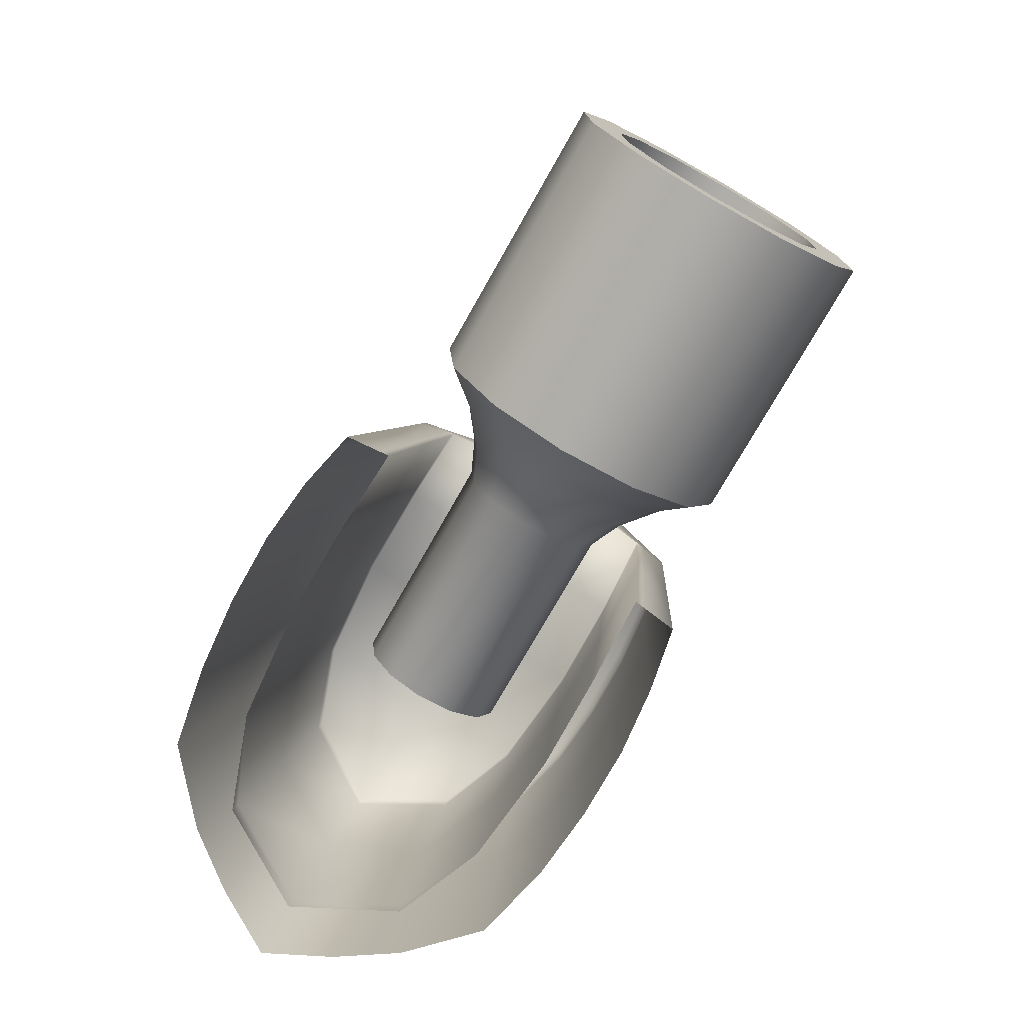
<metadata>
{"format":"obj","ext":"obj","renderer":"f3d","projection":"perspective","resolution":1024,"background":"white","views":[{"elev":14.2,"azim":-94.8,"up":"+Z"}]}
</metadata>
<code>
g pm0009_51_LArmCanonSkin
v 0.9495 0.6439 0.6844
v 0.9327 0.572 0.7759
v 0.9398 0.6286 0.6751
v 0.9424 0.5873 0.7852
v 0.9668 0.6527 0.6906
v 0.9239 0.5653 0.7916
v 0.9597 0.5961 0.7913
v 0.9872 0.6526 0.692
v 0.9356 0.5837 0.8028
v 0.9076 0.5592 0.8097
v 0.9801 0.596 0.7927
v 1.005 0.6436 0.6882
v 0.923 0.5838 0.8246
v 0.8854 0.5557 0.8263
v 0.9062 0.5887 0.8463
v 0.9564 0.5943 0.8102
v 0.9507 0.5978 0.8344
v 0.9434 0.6076 0.8595
v 0.998 0.587 0.7889
v 1.016 0.6281 0.6803
v 0.9808 0.5941 0.8118
v 0.9832 0.5976 0.8366
v 0.9872 0.6074 0.8625
v 1.009 0.5716 0.781
v 1.016 0.6104 0.6703
v 1.009 0.5538 0.771
v 1.002 0.5833 0.8073
v 1.012 0.5833 0.8305
v 1.026 0.588 0.8543
v 1.015 0.5648 0.7977
v 1.016 0.5434 0.7858
v 1.029 0.5586 0.8179
v 1.049 0.5548 0.8373
v 1.03 0.5301 0.802
v 1.05 0.5165 0.8159
v 1.007 0.595 0.661
v 1.009 0.5538 0.771
v 1.016 0.6104 0.6703
v 0.9995 0.5384 0.7617
v 0.9893 0.5862 0.6548
v 1.016 0.5434 0.7858
v 0.9822 0.5296 0.7556
v 0.969 0.5864 0.6535
v 1.004 0.5249 0.7746
v 1.03 0.5301 0.802
v 0.9619 0.5298 0.7542
v 0.9511 0.5953 0.6573
v 1.014 0.5056 0.7871
v 1.05 0.5165 0.8159
v 1.029 0.4835 0.7959
v 0.9834 0.5144 0.7672
v 0.9866 0.4916 0.7772
v 0.9918 0.4646 0.7826
v 0.944 0.5387 0.758
v 0.9404 0.6108 0.6652
v 0.959 0.5145 0.7655
v 0.9541 0.4917 0.775
v 0.948 0.4649 0.7797
v 0.9333 0.5542 0.7659
v 0.9398 0.6286 0.6751
v 0.9327 0.572 0.7759
v 0.9374 0.5253 0.7701
v 0.9255 0.5061 0.7811
v 0.9095 0.4842 0.7878
v 0.9246 0.5439 0.7796
v 0.9239 0.5653 0.7916
v 0.9085 0.5308 0.7938
v 0.8866 0.5174 0.8049
v 0.9076 0.5592 0.8097
v 0.8854 0.5557 0.8263
v 0.9224 0.5711 0.8453
v 0.9496 0.5849 0.855
v 0.9814 0.5847 0.8571
v 0.9739 0.5572 0.8411
v 0.9672 0.5328 0.827
v 1.009 0.5706 0.8512
v 1.026 0.5464 0.8388
v 0.9073 0.5471 0.8307
v 1.027 0.5186 0.8232
v 1.012 0.4945 0.8086
v 0.9082 0.5192 0.8151
v 0.9605 0.5084 0.8128
v 0.9848 0.4807 0.7989
v 0.9529 0.4809 0.7968
v 0.9249 0.495 0.8027
v 0.8808 0.5191 0.8915
v 0.8762 0.4824 0.9567
v 0.8774 0.4442 0.9353
v 0.882 0.4808 0.8701
v 0.8854 0.5557 0.8263
v 0.9003 0.4109 0.9182
v 0.8866 0.5174 0.8049
v 0.9049 0.4476 0.853
v 0.9388 0.3916 0.91
v 0.9095 0.4842 0.7878
v 0.9434 0.4282 0.8449
v 0.9826 0.3914 0.913
v 0.948 0.4649 0.7797
v 0.9872 0.428 0.8478
v 1.02 0.4103 0.9263
v 0.9918 0.4646 0.7826
v 1.024 0.4469 0.8611
v 1.041 0.4433 0.9463
v 1.029 0.4835 0.7959
v 1.045 0.4799 0.8811
v 1.039 0.4815 0.9677
v 1.05 0.5165 0.8159
v 1.044 0.5182 0.9025
v 1.016 0.5148 0.9847
v 1.049 0.5548 0.8373
v 1.021 0.5514 0.9195
v 0.978 0.5341 0.9929
v 1.026 0.588 0.8543
v 0.9826 0.5707 0.9277
v 0.9342 0.5343 0.9899
v 0.9872 0.6074 0.8625
v 0.9388 0.571 0.9247
v 0.897 0.5154 0.9767
v 0.9434 0.6076 0.8595
v 0.9016 0.5521 0.9115
v 0.8762 0.4824 0.9567
v 0.9062 0.5887 0.8463
v 0.8808 0.5191 0.8915
v 0.8854 0.5557 0.8263
v 0.9051 0.5296 0.8619
v 0.9073 0.5471 0.8307
v 0.9082 0.5192 0.8151
v 0.906 0.5017 0.8463
v 0.9029 0.5121 0.893
v 0.9249 0.495 0.8027
v 0.9038 0.4842 0.8774
v 0.8996 0.4859 0.9397
v 0.9227 0.4775 0.8338
v 0.9529 0.4809 0.7968
v 0.9005 0.458 0.9241
v 0.8985 0.4771 0.9552
v 0.8994 0.4493 0.9397
v 0.9205 0.46 0.865
v 0.9507 0.4634 0.8279
v 0.9848 0.4807 0.7989
v 0.9172 0.4338 0.9117
v 0.9161 0.425 0.9272
v 0.9485 0.4459 0.859
v 0.9826 0.4632 0.8301
v 1.012 0.4945 0.8086
v 0.9452 0.4197 0.9057
v 0.9442 0.411 0.9213
v 0.9804 0.4458 0.8612
v 1.01 0.477 0.8397
v 1.027 0.5186 0.8232
v 0.9771 0.4195 0.9079
v 0.976 0.4108 0.9234
v 1.008 0.4595 0.8708
v 1.025 0.5011 0.8543
v 1.026 0.5464 0.8388
v 1.004 0.4333 0.9175
v 1.003 0.4246 0.9331
v 1.023 0.4836 0.8854
v 1.024 0.5289 0.8699
v 1.009 0.5706 0.8512
v 1.019 0.4573 0.9321
v 1.018 0.4486 0.9477
v 1.022 0.5114 0.901
v 1.007 0.5531 0.8823
v 0.9814 0.5847 0.8571
v 1.019 0.4852 0.9477
v 1.017 0.4765 0.9633
v 1.005 0.5356 0.9134
v 0.9793 0.5672 0.8882
v 0.9496 0.5849 0.855
v 1.002 0.5094 0.9601
v 1.001 0.5007 0.9757
v 0.9771 0.5497 0.9194
v 0.9738 0.5235 0.9661
v 0.9727 0.5147 0.9816
v 0.9474 0.5674 0.8861
v 0.9452 0.5499 0.9172
v 0.9419 0.5237 0.9639
v 0.9408 0.5149 0.9795
v 0.9202 0.5536 0.8764
v 0.9224 0.5711 0.8453
v 0.9073 0.5471 0.8307
v 0.9051 0.5296 0.8619
v 0.918 0.5361 0.9076
v 0.9029 0.5121 0.893
v 0.9148 0.5099 0.9543
v 0.9137 0.5011 0.9698
v 0.8996 0.4859 0.9397
v 0.8985 0.4771 0.9552
v 0.9137 0.5011 0.9698
v 0.9342 0.5343 0.9899
v 0.9408 0.5149 0.9795
v 0.897 0.5154 0.9767
v 0.978 0.5341 0.9929
v 0.8985 0.4771 0.9552
v 0.9727 0.5147 0.9816
v 0.8762 0.4824 0.9567
v 1.016 0.5148 0.9847
v 0.8994 0.4493 0.9397
v 1.001 0.5007 0.9757
v 0.8774 0.4442 0.9353
v 1.039 0.4815 0.9677
v 0.9161 0.425 0.9272
v 1.017 0.4765 0.9633
v 0.9003 0.4109 0.9182
v 1.041 0.4433 0.9463
v 0.9442 0.411 0.9213
v 1.018 0.4486 0.9477
v 0.9388 0.3916 0.91
v 1.02 0.4103 0.9263
v 0.976 0.4108 0.9234
v 1.003 0.4246 0.9331
v 0.9826 0.3914 0.913
v 0.8427 0.5435 0.7126
v 0.8376 0.522 0.7593
v 0.8283 0.5233 0.7602
v 0.8515 0.5421 0.7121
v 0.8526 0.5664 0.666
v 0.9193 0.5102 0.7517
v 0.8613 0.565 0.6656
v 0.8528 0.6023 0.6163
v 0.9291 0.5292 0.708
v 0.9928 0.4996 0.7449
v 0.8617 0.6007 0.616
v 0.8502 0.6433 0.5865
v 0.9375 0.5526 0.6616
v 0.999 0.5177 0.7043
v 1.001 0.4984 0.7441
v 1.007 0.5164 0.7039
v 1.006 0.5414 0.658
v 1.014 0.5401 0.6576
v 0.8593 0.6415 0.5862
v 0.8567 0.7017 0.5887
v 0.9396 0.5867 0.6132
v 1.01 0.574 0.6107
v 1.018 0.5726 0.6104
v 0.8656 0.6995 0.5883
v 0.8741 0.7303 0.637
v 0.939 0.6253 0.5835
v 1.011 0.6107 0.5812
v 1.019 0.609 0.5809
v 0.883 0.7277 0.6363
v 0.8856 0.7217 0.6857
v 0.9439 0.6798 0.5851
v 1.014 0.6622 0.5821
v 1.022 0.6602 0.5818
v 0.8942 0.7192 0.6849
v 0.8882 0.6958 0.7413
v 0.9611 0.7056 0.6303
v 1.031 0.6858 0.6248
v 1.039 0.6835 0.6242
v 0.8966 0.6934 0.7402
v 0.8777 0.6709 0.7866
v 0.9699 0.697 0.6774
v 1.038 0.6771 0.6706
v 1.046 0.6749 0.6699
v 0.8863 0.6684 0.7855
v 0.8603 0.6455 0.8304
v 0.8694 0.6432 0.829
v 0.9704 0.6722 0.7312
v 1.037 0.6531 0.723
v 1.044 0.651 0.7221
v 0.9615 0.647 0.7764
v 0.9493 0.623 0.8166
v 1.029 0.6276 0.7682
v 1.037 0.6255 0.7673
v 1.021 0.6049 0.8056
v 1.029 0.6029 0.8043
v 1.034 0.6068 0.8051
v 1.029 0.6029 0.8043
v 1.021 0.6049 0.8056
v 1.026 0.6089 0.8063
v 1.05 0.6187 0.8073
v 0.9493 0.623 0.8166
v 1.041 0.6209 0.8087
v 1.052 0.6225 0.8021
v 0.9541 0.6275 0.8178
v 0.8694 0.6432 0.829
v 0.874 0.6482 0.8305
v 0.8603 0.6455 0.8304
v 0.8648 0.6506 0.8319
v 0.9686 0.641 0.8212
v 0.8876 0.6633 0.835
v 0.8784 0.6659 0.8366
v 1.044 0.6248 0.8035
v 0.8901 0.6678 0.8295
v 0.8809 0.6704 0.8311
v 0.8906 0.6884 0.8091
v 0.971 0.6452 0.8158
v 0.8999 0.6857 0.8076
v 0.8994 0.7089 0.7786
v 1.054 0.6402 0.7824
v 1.062 0.6378 0.781
v 0.9808 0.6618 0.7943
v 0.9087 0.7061 0.7772
v 0.9028 0.7282 0.7438
v 1.063 0.6592 0.7548
v 1.071 0.6568 0.7537
v 0.99 0.6814 0.7655
v 0.9121 0.7253 0.7427
v 0.8999 0.7447 0.7081
v 1.067 0.6774 0.7235
v 1.075 0.6748 0.7225
v 1.074 0.6901 0.6906
v 0.9938 0.7001 0.7326
v 0.9093 0.7417 0.7072
v 0.8907 0.759 0.6687
v 0.9917 0.7159 0.6989
v 0.9001 0.7559 0.6679
v 0.8822 0.7497 0.6235
v 1.066 0.6927 0.6914
v 0.8918 0.7468 0.623
v 0.8724 0.7356 0.5916
v 0.9834 0.729 0.6612
v 1.058 0.7048 0.6552
v 1.067 0.7021 0.6545
v 0.8821 0.7329 0.5914
v 0.8604 0.7168 0.5609
v 0.976 0.7211 0.6188
v 1.052 0.6979 0.6151
v 1.06 0.6954 0.6147
v 0.8701 0.7142 0.5608
v 0.8569 0.6789 0.5587
v 0.967 0.7084 0.5891
v 1.043 0.6865 0.587
v 1.052 0.684 0.5867
v 0.8667 0.6766 0.5587
v 0.8533 0.643 0.5613
v 0.9558 0.6913 0.5603
v 1.033 0.6708 0.5599
v 1.042 0.6685 0.5599
v 0.8631 0.6409 0.5613
v 0.847 0.5989 0.5755
v 0.9527 0.6563 0.5587
v 1.03 0.638 0.5588
v 1.039 0.6359 0.5588
v 0.8569 0.5972 0.5755
v 0.8513 0.5685 0.6055
v 0.9494 0.6229 0.5616
v 1.027 0.6067 0.5619
v 1.036 0.6049 0.5619
v 0.8611 0.5669 0.6054
v 0.8512 0.5458 0.6376
v 0.9433 0.582 0.5756
v 1.021 0.5683 0.5757
v 1.03 0.5668 0.5757
v 0.861 0.5444 0.6373
v 0.8479 0.5269 0.6726
v 0.947 0.553 0.604
v 1.024 0.5406 0.6028
v 1.033 0.5392 0.6027
v 0.8576 0.5256 0.6721
v 0.8433 0.513 0.7079
v 0.9466 0.5318 0.6347
v 1.024 0.5205 0.6323
v 1.032 0.5192 0.632
v 0.943 0.5142 0.6681
v 1.02 0.5039 0.6645
v 1.028 0.5027 0.6641
v 0.853 0.5118 0.7073
v 0.9378 0.5011 0.7017
v 1.014 0.4915 0.6966
v 1.023 0.4904 0.6961
v 1.015 0.4832 0.7219
v 0.8464 0.5041 0.7352
v 0.8368 0.5053 0.736
v 0.8351 0.5033 0.743
v 0.9307 0.4936 0.7285
v 1.007 0.4843 0.7225
v 0.8447 0.5021 0.7422
v 0.83 0.5183 0.7559
v 1.005 0.4825 0.729
v 1.013 0.4814 0.7283
v 1.004 0.4942 0.7402
v 0.9289 0.4918 0.7352
v 0.8394 0.517 0.755
v 0.8283 0.5233 0.7602
v 0.8376 0.522 0.7593
v 0.9217 0.5056 0.7476
v 0.9193 0.5102 0.7517
v 0.9958 0.4953 0.7409
v 0.9928 0.4996 0.7449
v 1.001 0.4984 0.7441
v 1.004 0.4942 0.7402
v 1.001 0.4984 0.7441
v 1.014 0.5219 0.7606
v 1.019 0.5185 0.7584
v 1.022 0.547 0.7765
v 1.013 0.4814 0.7283
v 1.028 0.5459 0.776
v 1.028 0.5742 0.7906
v 1.032 0.5083 0.7518
v 1.034 0.5759 0.7912
v 1.029 0.6029 0.8043
v 1.034 0.6068 0.8051
v 1.045 0.5427 0.7744
v 1.051 0.5808 0.7932
v 1.05 0.6187 0.8073
v 1.018 0.4843 0.7267
v 1.02 0.4859 0.721
v 1.015 0.4832 0.7219
v 1.023 0.4904 0.6961
v 1.036 0.5086 0.748
v 1.05 0.5434 0.7711
v 1.056 0.5824 0.7908
v 1.059 0.5853 0.7852
v 1.052 0.5461 0.7652
v 1.055 0.6167 0.8037
v 1.057 0.6201 0.799
v 1.052 0.6225 0.8021
v 1.062 0.6378 0.781
v 1.066 0.6336 0.7805
v 1.071 0.6568 0.7537
v 1.074 0.6529 0.7519
v 1.075 0.6748 0.7225
v 1.069 0.597 0.7628
v 1.078 0.6709 0.7208
v 1.074 0.6901 0.6906
v 1.063 0.557 0.7416
v 1.078 0.6145 0.7329
v 1.077 0.6868 0.688
v 1.067 0.7021 0.6545
v 1.081 0.6325 0.7015
v 1.071 0.5733 0.7095
v 1.048 0.5206 0.7184
v 1.07 0.6982 0.6534
v 1.06 0.6954 0.6147
v 1.038 0.511 0.7421
v 1.027 0.4922 0.6983
v 1.056 0.5346 0.6864
v 1.033 0.5043 0.6655
v 1.028 0.5027 0.6641
v 1.075 0.5905 0.6782
v 1.059 0.5514 0.6543
v 1.037 0.5208 0.6336
v 1.032 0.5192 0.632
v 1.081 0.6484 0.6709
v 1.075 0.6072 0.6497
v 1.076 0.659 0.6422
v 1.059 0.5703 0.6255
v 1.037 0.5417 0.6037
v 1.033 0.5392 0.6027
v 1.034 0.5681 0.5778
v 1.03 0.5668 0.5757
v 1.071 0.6229 0.6244
v 1.068 0.6658 0.6145
v 1.057 0.5914 0.603
v 1.04 0.6043 0.5646
v 1.036 0.6049 0.5619
v 1.064 0.6384 0.6009
v 1.054 0.6143 0.5846
v 1.043 0.636 0.5613
v 1.039 0.6359 0.5588
v 1.064 0.6919 0.6155
v 1.052 0.684 0.5867
v 1.053 0.6383 0.5745
v 1.046 0.6659 0.5621
v 1.042 0.6685 0.5599
v 1.055 0.6802 0.587
v 1.06 0.6648 0.5898
v 1.056 0.6535 0.5789
v 1.032 0.6268 0.6349
v 1.022 0.6602 0.5818
v 1.039 0.6835 0.6242
v 1.046 0.6749 0.6699
v 1.019 0.609 0.5809
v 1.044 0.651 0.7221
v 1.031 0.5958 0.6886
v 1.037 0.6255 0.7673
v 1.018 0.5726 0.6104
v 1.014 0.5401 0.6576
v 1.007 0.5164 0.7039
v 1.032 0.5982 0.7497
v 1.029 0.6029 0.8043
v 1.028 0.5742 0.7906
v 1.022 0.547 0.7765
v 1.027 0.5706 0.7338
v 1.014 0.5219 0.7606
v 1.017 0.5441 0.7184
v 1.001 0.4984 0.7441
g pm0009_51_LArmCanonSkin_0
f 3 2 1
f 2 4 1
f 1 4 5
f 2 6 4
f 4 7 5
f 5 7 8
f 6 9 4
f 4 9 7
f 6 10 9
f 7 11 8
f 8 11 12
f 10 13 9
f 10 14 13
f 14 15 13
f 9 16 7
f 9 13 16
f 7 16 11
f 13 15 17
f 13 17 16
f 15 18 17
f 11 19 12
f 12 19 20
f 16 21 11
f 16 17 21
f 11 21 19
f 17 18 22
f 17 22 21
f 18 23 22
f 19 24 20
f 20 24 25
f 24 26 25
f 21 27 19
f 21 22 27
f 19 27 24
f 22 23 28
f 22 28 27
f 23 29 28
f 24 30 26
f 27 30 24
f 27 28 30
f 30 31 26
f 28 29 32
f 28 32 30
f 30 32 31
f 29 33 32
f 32 34 31
f 32 33 34
f 33 35 34
f 38 37 36
f 37 39 36
f 36 39 40
f 37 41 39
f 39 42 40
f 40 42 43
f 41 44 39
f 39 44 42
f 41 45 44
f 42 46 43
f 43 46 47
f 45 48 44
f 45 49 48
f 49 50 48
f 44 51 42
f 44 48 51
f 42 51 46
f 48 50 52
f 48 52 51
f 50 53 52
f 46 54 47
f 47 54 55
f 51 56 46
f 51 52 56
f 46 56 54
f 52 53 57
f 52 57 56
f 53 58 57
f 54 59 55
f 55 59 60
f 59 61 60
f 56 62 54
f 56 57 62
f 54 62 59
f 57 58 63
f 57 63 62
f 58 64 63
f 59 65 61
f 62 65 59
f 62 63 65
f 65 66 61
f 63 64 67
f 63 67 65
f 65 67 66
f 64 68 67
f 67 69 66
f 67 68 69
f 68 70 69
f 73 72 71
f 74 73 71
f 74 71 75
f 76 73 74
f 77 76 74
f 77 74 75
f 71 78 75
f 79 77 75
f 80 79 75
f 78 81 75
f 82 80 75
f 81 82 75
f 83 80 82
f 84 83 82
f 84 82 81
f 85 84 81
f 88 87 86
f 89 88 86
f 89 86 90
f 91 88 89
f 92 89 90
f 93 91 89
f 93 89 92
f 94 91 93
f 95 93 92
f 96 94 93
f 96 93 95
f 97 94 96
f 98 96 95
f 99 97 96
f 99 96 98
f 100 97 99
f 101 99 98
f 102 100 99
f 102 99 101
f 103 100 102
f 104 102 101
f 105 103 102
f 105 102 104
f 106 103 105
f 107 105 104
f 108 106 105
f 108 105 107
f 109 106 108
f 110 108 107
f 111 109 108
f 111 108 110
f 112 109 111
f 113 111 110
f 114 112 111
f 114 111 113
f 115 112 114
f 116 114 113
f 117 115 114
f 117 114 116
f 118 115 117
f 119 117 116
f 120 118 117
f 120 117 119
f 121 118 120
f 122 120 119
f 123 121 120
f 123 120 122
f 124 123 122
f 127 126 125
f 128 127 125
f 128 125 129
f 130 127 128
f 131 128 129
f 131 129 132
f 133 130 128
f 133 128 131
f 134 130 133
f 135 131 132
f 135 132 136
f 137 135 136
f 138 133 131
f 138 131 135
f 139 134 133
f 139 133 138
f 140 134 139
f 141 135 137
f 141 138 135
f 142 141 137
f 143 139 138
f 143 138 141
f 144 140 139
f 144 139 143
f 145 140 144
f 146 141 142
f 146 143 141
f 147 146 142
f 148 144 143
f 148 143 146
f 149 145 144
f 149 144 148
f 150 145 149
f 151 146 147
f 151 148 146
f 152 151 147
f 153 149 148
f 153 148 151
f 154 150 149
f 154 149 153
f 155 150 154
f 156 151 152
f 156 153 151
f 157 156 152
f 158 154 153
f 158 153 156
f 159 155 154
f 159 154 158
f 160 155 159
f 161 156 157
f 161 158 156
f 162 161 157
f 163 159 158
f 163 158 161
f 164 160 159
f 164 159 163
f 165 160 164
f 166 161 162
f 166 163 161
f 167 166 162
f 168 164 163
f 168 163 166
f 169 165 164
f 169 164 168
f 170 165 169
f 171 166 167
f 171 168 166
f 172 171 167
f 173 169 168
f 173 168 171
f 174 171 172
f 174 173 171
f 175 174 172
f 176 170 169
f 176 169 173
f 177 173 174
f 177 176 173
f 178 174 175
f 178 177 174
f 179 178 175
f 176 180 170
f 176 177 180
f 180 181 170
f 182 181 180
f 183 182 180
f 177 184 180
f 183 180 184
f 177 178 184
f 185 183 184
f 178 179 186
f 178 186 184
f 185 184 186
f 179 187 186
f 188 185 186
f 188 186 187
f 189 188 187
f 192 191 190
f 191 193 190
f 194 191 192
f 190 193 195
f 196 194 192
f 193 197 195
f 198 194 196
f 195 197 199
f 200 198 196
f 197 201 199
f 202 198 200
f 199 201 203
f 204 202 200
f 201 205 203
f 206 202 204
f 203 205 207
f 208 206 204
f 205 209 207
f 210 206 208
f 207 209 211
f 212 210 208
f 209 213 211
f 213 210 212
f 211 213 212
g pm0009_51_LArmCanonSkin_1
f 216 215 214
f 215 217 214
f 214 217 218
f 215 219 217
f 217 220 218
f 218 220 221
f 219 222 217
f 217 222 220
f 219 223 222
f 220 224 221
f 221 224 225
f 222 226 220
f 220 226 224
f 223 227 222
f 222 227 226
f 223 228 227
f 228 229 227
f 227 229 230
f 227 230 226
f 229 231 230
f 224 232 225
f 233 225 232
f 226 234 224
f 226 230 234
f 224 234 232
f 230 231 235
f 230 235 234
f 231 236 235
f 237 233 232
f 238 233 237
f 234 239 232
f 234 235 239
f 237 232 239
f 235 236 240
f 235 240 239
f 236 241 240
f 242 238 237
f 238 242 243
f 244 237 239
f 244 239 240
f 242 237 244
f 245 240 241
f 245 244 240
f 246 245 241
f 242 247 243
f 243 247 248
f 249 242 244
f 249 244 245
f 242 249 247
f 250 245 246
f 250 249 245
f 251 250 246
f 247 252 248
f 248 252 253
f 249 254 247
f 249 250 254
f 247 254 252
f 250 251 255
f 250 255 254
f 251 256 255
f 252 257 253
f 253 257 258
f 257 259 258
f 254 260 252
f 254 255 260
f 252 260 257
f 255 256 261
f 255 261 260
f 256 262 261
f 257 263 259
f 260 263 257
f 260 261 263
f 263 264 259
f 261 262 265
f 261 265 263
f 263 265 264
f 262 266 265
f 265 267 264
f 265 266 267
f 266 268 267
f 271 270 269
f 272 271 269
f 272 269 273
f 274 271 272
f 275 272 273
f 275 273 276
f 277 274 272
f 277 272 275
f 278 274 277
f 279 278 277
f 280 278 279
f 281 280 279
f 282 277 275
f 279 277 282
f 281 279 283
f 283 279 282
f 284 281 283
f 285 275 276
f 282 275 285
f 284 283 286
f 287 284 286
f 287 286 288
f 283 282 289
f 286 283 289
f 289 282 285
f 286 290 288
f 286 289 290
f 288 290 291
f 285 276 292
f 276 293 292
f 289 285 294
f 289 294 290
f 285 292 294
f 290 295 291
f 290 294 295
f 291 295 296
f 292 293 297
f 293 298 297
f 294 292 299
f 294 299 295
f 292 297 299
f 295 300 296
f 295 299 300
f 301 296 300
f 297 298 302
f 298 303 302
f 302 303 304
f 299 297 305
f 299 305 300
f 297 302 305
f 306 301 300
f 306 300 305
f 301 306 307
f 308 305 302
f 308 306 305
f 306 309 307
f 306 308 309
f 307 309 310
f 311 302 304
f 311 308 302
f 309 312 310
f 310 312 313
f 308 314 309
f 308 311 314
f 309 314 312
f 311 304 315
f 311 315 314
f 304 316 315
f 312 317 313
f 313 317 318
f 314 319 312
f 314 315 319
f 312 319 317
f 315 316 320
f 315 320 319
f 316 321 320
f 317 322 318
f 318 322 323
f 319 324 317
f 319 320 324
f 317 324 322
f 320 321 325
f 320 325 324
f 321 326 325
f 322 327 323
f 323 327 328
f 324 329 322
f 324 325 329
f 322 329 327
f 325 326 330
f 325 330 329
f 326 331 330
f 327 332 328
f 328 332 333
f 329 334 327
f 329 330 334
f 327 334 332
f 330 331 335
f 330 335 334
f 331 336 335
f 332 337 333
f 333 337 338
f 334 339 332
f 334 335 339
f 332 339 337
f 335 336 340
f 335 340 339
f 336 341 340
f 337 342 338
f 338 342 343
f 339 344 337
f 339 340 344
f 337 344 342
f 340 341 345
f 340 345 344
f 341 346 345
f 342 347 343
f 343 347 348
f 344 349 342
f 344 345 349
f 342 349 347
f 345 346 350
f 345 350 349
f 346 351 350
f 347 352 348
f 348 352 353
f 349 354 347
f 349 350 354
f 347 354 352
f 350 351 355
f 350 355 354
f 351 356 355
f 354 357 352
f 354 355 357
f 355 356 358
f 355 358 357
f 356 359 358
f 352 360 353
f 352 357 360
f 357 358 361
f 357 361 360
f 358 359 362
f 358 362 361
f 359 363 362
f 362 363 364
f 353 360 365
f 366 353 365
f 366 365 367
f 360 361 368
f 365 360 368
f 361 362 369
f 369 362 364
f 368 361 369
f 365 370 367
f 365 368 370
f 367 370 371
f 369 364 372
f 364 373 372
f 373 374 372
f 368 369 375
f 369 372 375
f 368 375 370
f 370 376 371
f 371 376 377
f 376 378 377
f 379 376 370
f 376 379 378
f 375 379 370
f 379 380 378
f 372 381 375
f 381 379 375
f 379 381 380
f 374 381 372
f 381 382 380
f 381 374 382
f 374 383 382
f 386 385 384
f 387 386 384
f 386 387 388
f 387 384 389
f 387 390 388
f 388 390 391
f 392 387 389
f 390 387 392
f 390 393 391
f 394 391 393
f 395 394 393
f 393 390 396
f 396 390 392
f 395 393 397
f 397 393 396
f 398 395 397
f 389 399 392
f 400 399 389
f 401 400 389
f 401 402 400
f 399 403 392
f 392 403 396
f 403 399 400
f 396 404 397
f 403 404 396
f 397 405 398
f 404 405 397
f 406 405 404
f 407 404 403
f 407 406 404
f 405 408 398
f 408 405 406
f 398 408 409
f 409 408 406
f 410 398 409
f 410 409 411
f 409 412 411
f 409 406 412
f 411 412 413
f 412 414 413
f 413 414 415
f 406 416 412
f 412 416 414
f 414 417 415
f 415 417 418
f 419 416 406
f 407 419 406
f 416 420 414
f 414 420 417
f 420 416 419
f 417 421 418
f 418 421 422
f 420 423 417
f 417 423 421
f 424 420 419
f 423 420 424
f 425 419 407
f 424 419 425
f 421 426 422
f 422 426 427
f 428 425 407
f 428 407 403
f 428 403 400
f 428 400 425
f 400 429 425
f 402 429 400
f 430 424 425
f 425 429 430
f 431 429 402
f 429 431 430
f 432 431 402
f 433 424 430
f 433 423 424
f 430 431 434
f 434 433 430
f 435 431 432
f 431 435 434
f 436 435 432
f 437 423 433
f 423 437 421
f 438 433 434
f 438 437 433
f 421 437 439
f 439 437 438
f 426 421 439
f 434 435 440
f 440 438 434
f 441 435 436
f 435 441 440
f 442 441 436
f 443 441 442
f 440 441 443
f 444 443 442
f 445 439 438
f 445 438 440
f 426 439 446
f 439 445 446
f 447 445 440
f 447 440 443
f 448 443 444
f 449 448 444
f 445 447 450
f 445 450 446
f 447 443 451
f 443 448 451
f 447 451 450
f 452 448 449
f 448 452 451
f 453 452 449
f 454 426 446
f 426 454 427
f 427 454 455
f 452 456 451
f 450 451 456
f 457 452 453
f 452 457 456
f 458 457 453
f 455 459 458
f 454 459 455
f 459 457 458
f 454 446 460
f 446 450 460
f 459 454 460
f 457 461 456
f 461 450 456
f 450 461 460
f 459 460 461
f 457 459 461
f 464 463 462
f 465 464 462
f 463 466 462
f 467 465 462
f 468 467 462
f 469 467 468
f 466 470 462
f 462 470 468
f 470 471 468
f 468 471 472
f 473 469 468
f 474 469 473
f 475 474 473
f 475 473 476
f 473 477 476
f 473 468 477
f 476 477 478
f 479 468 472
f 477 468 479
f 477 479 478
f 479 472 480
f 478 479 480

</code>
